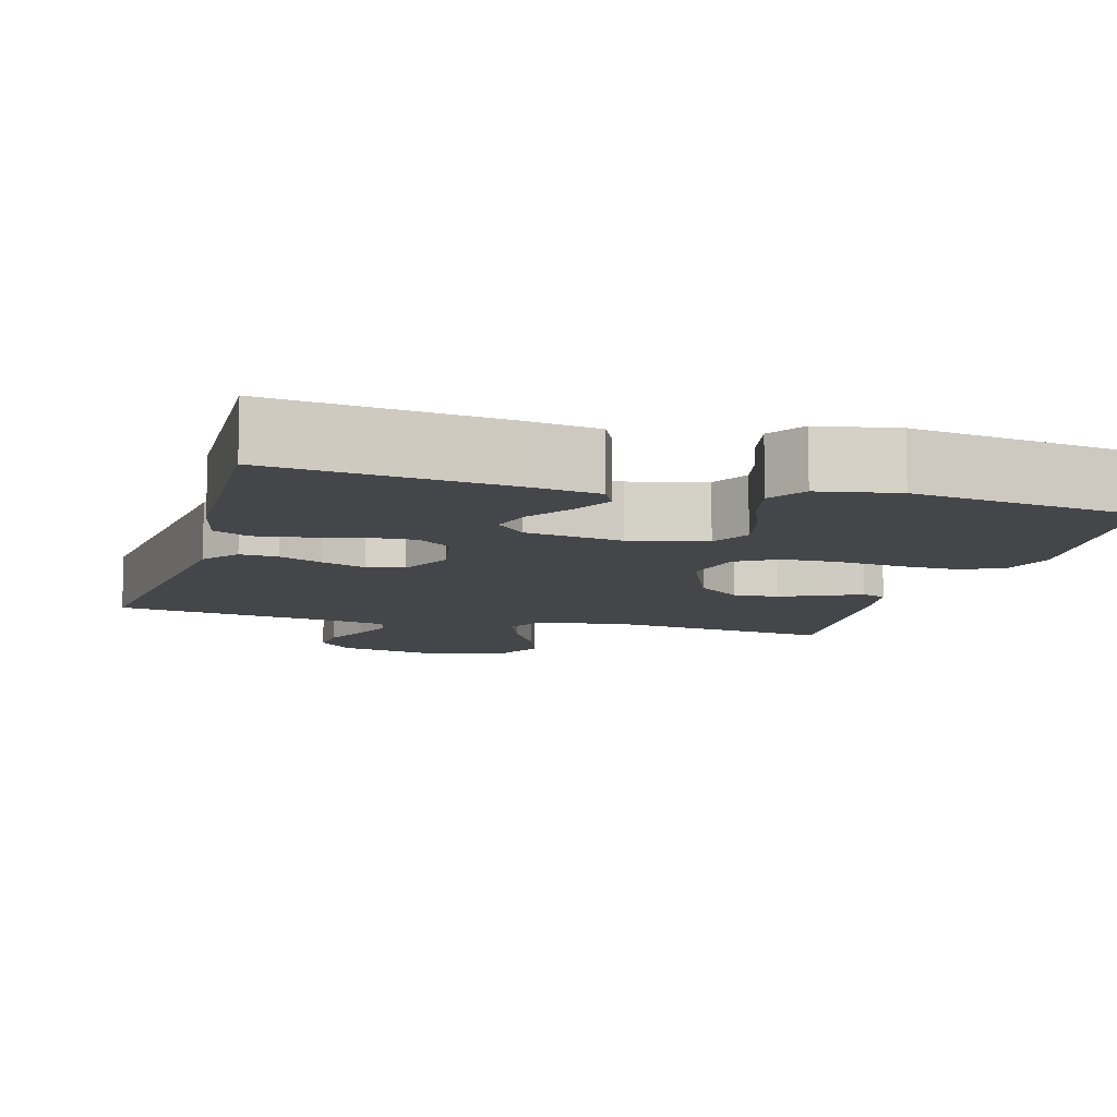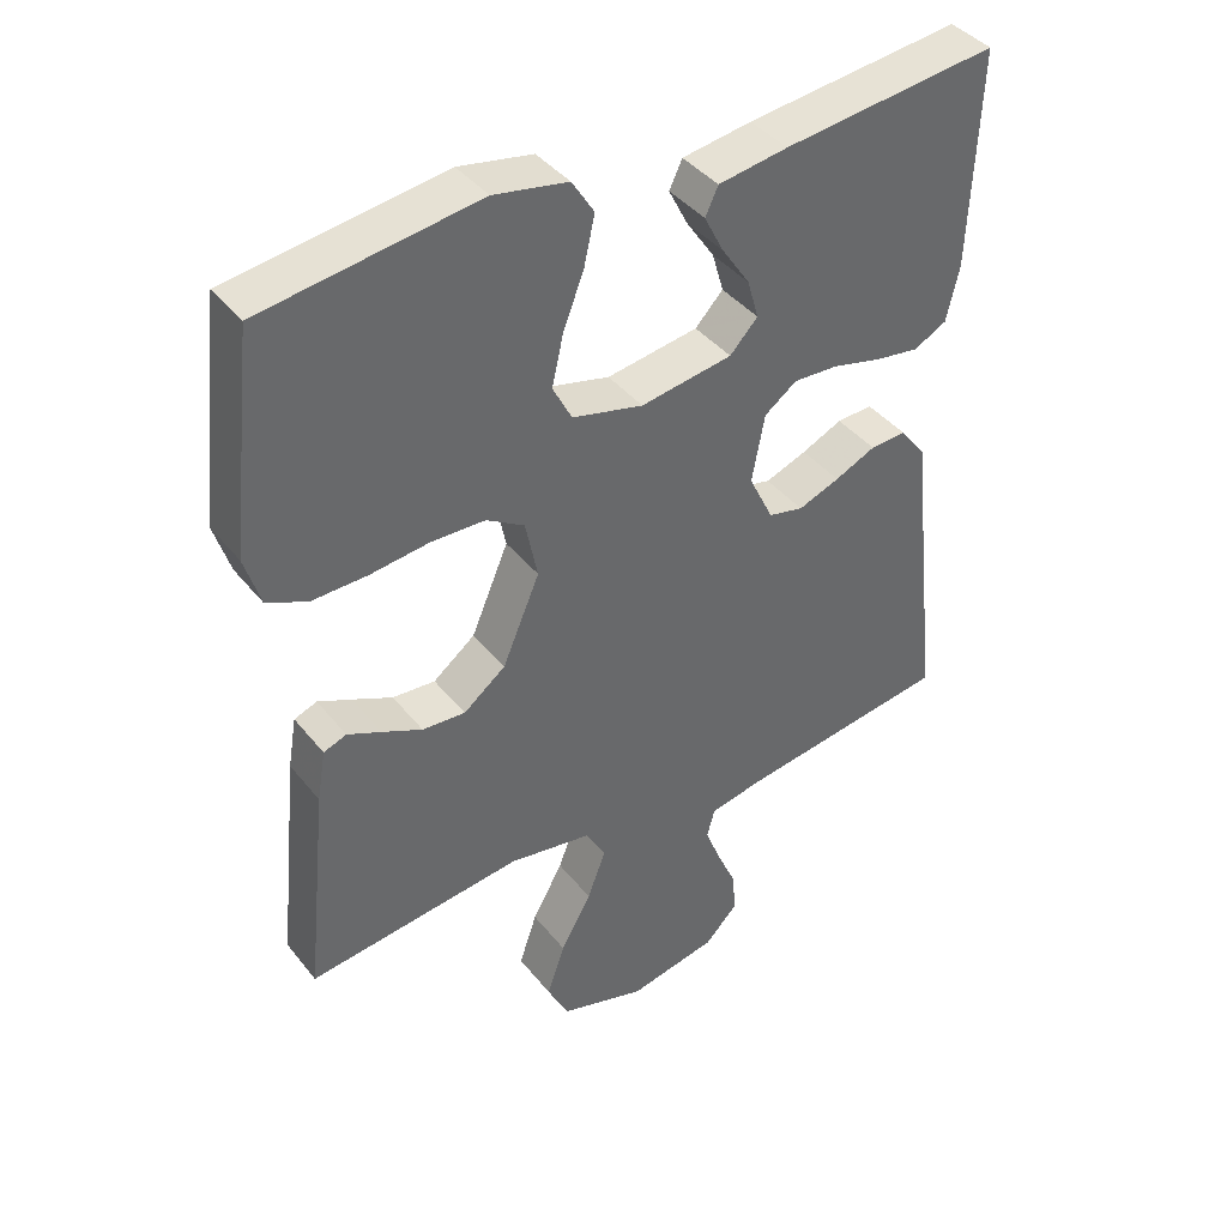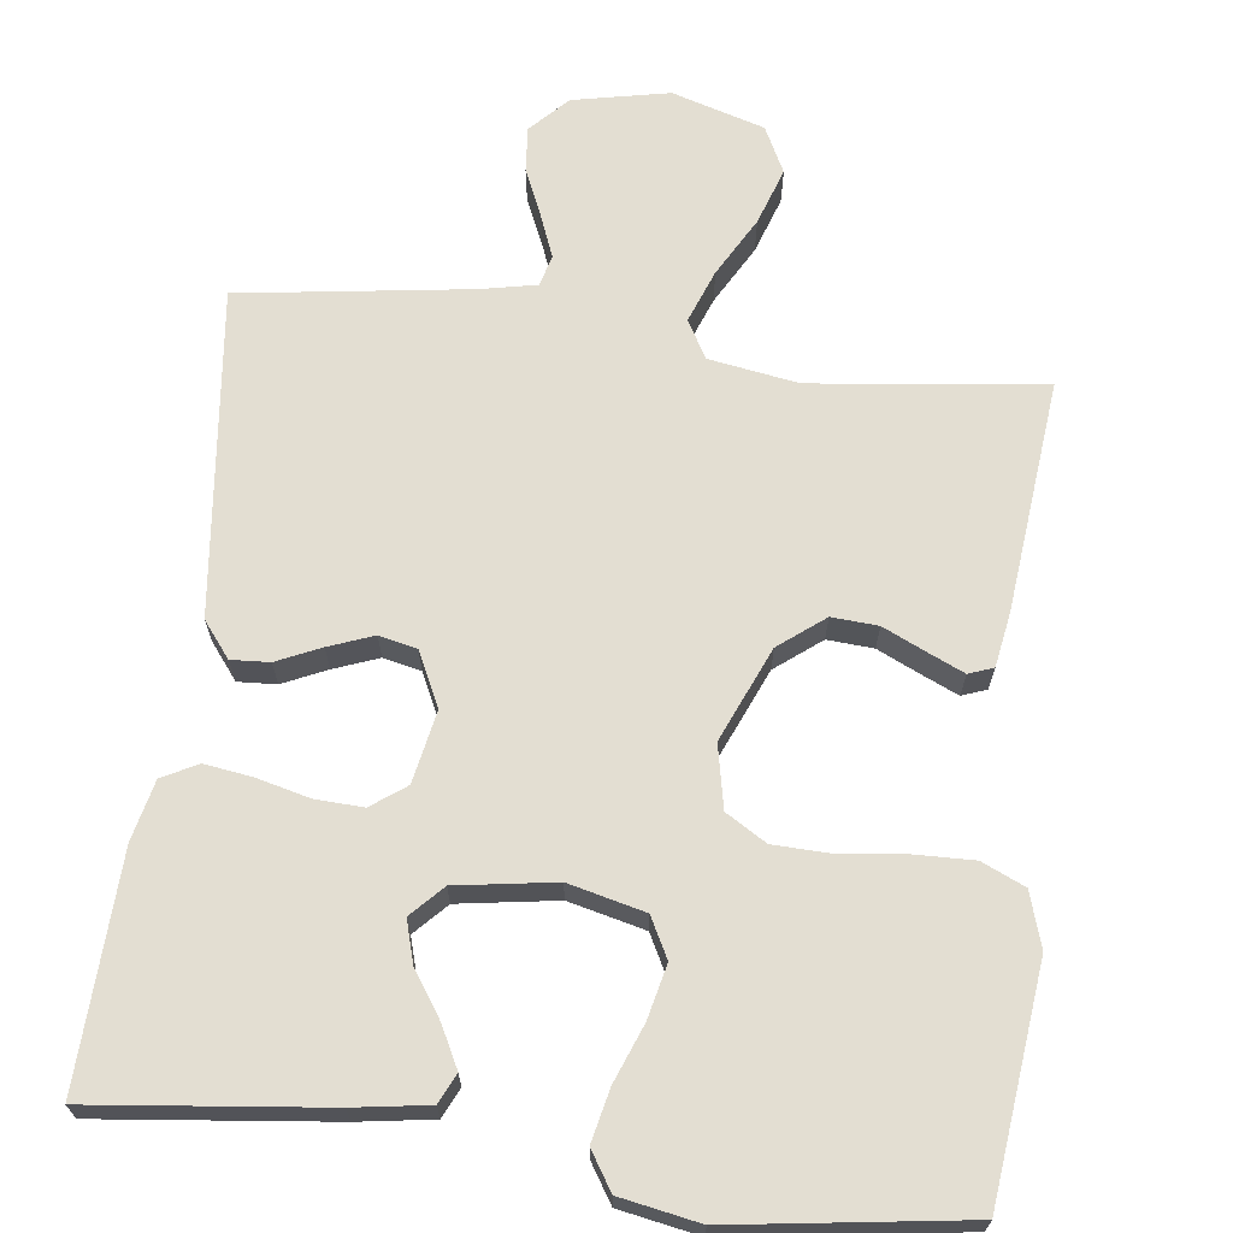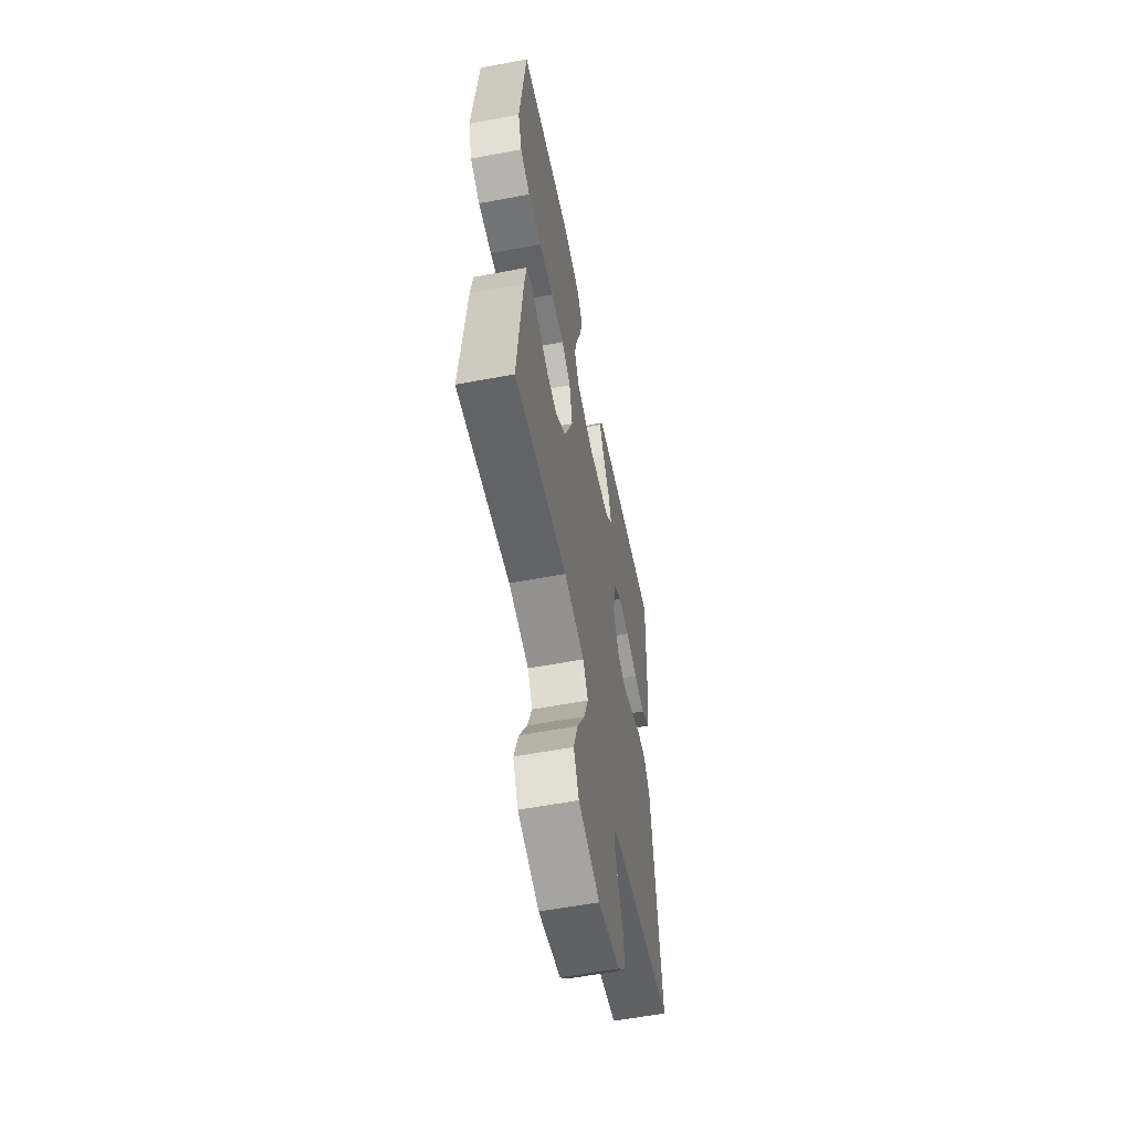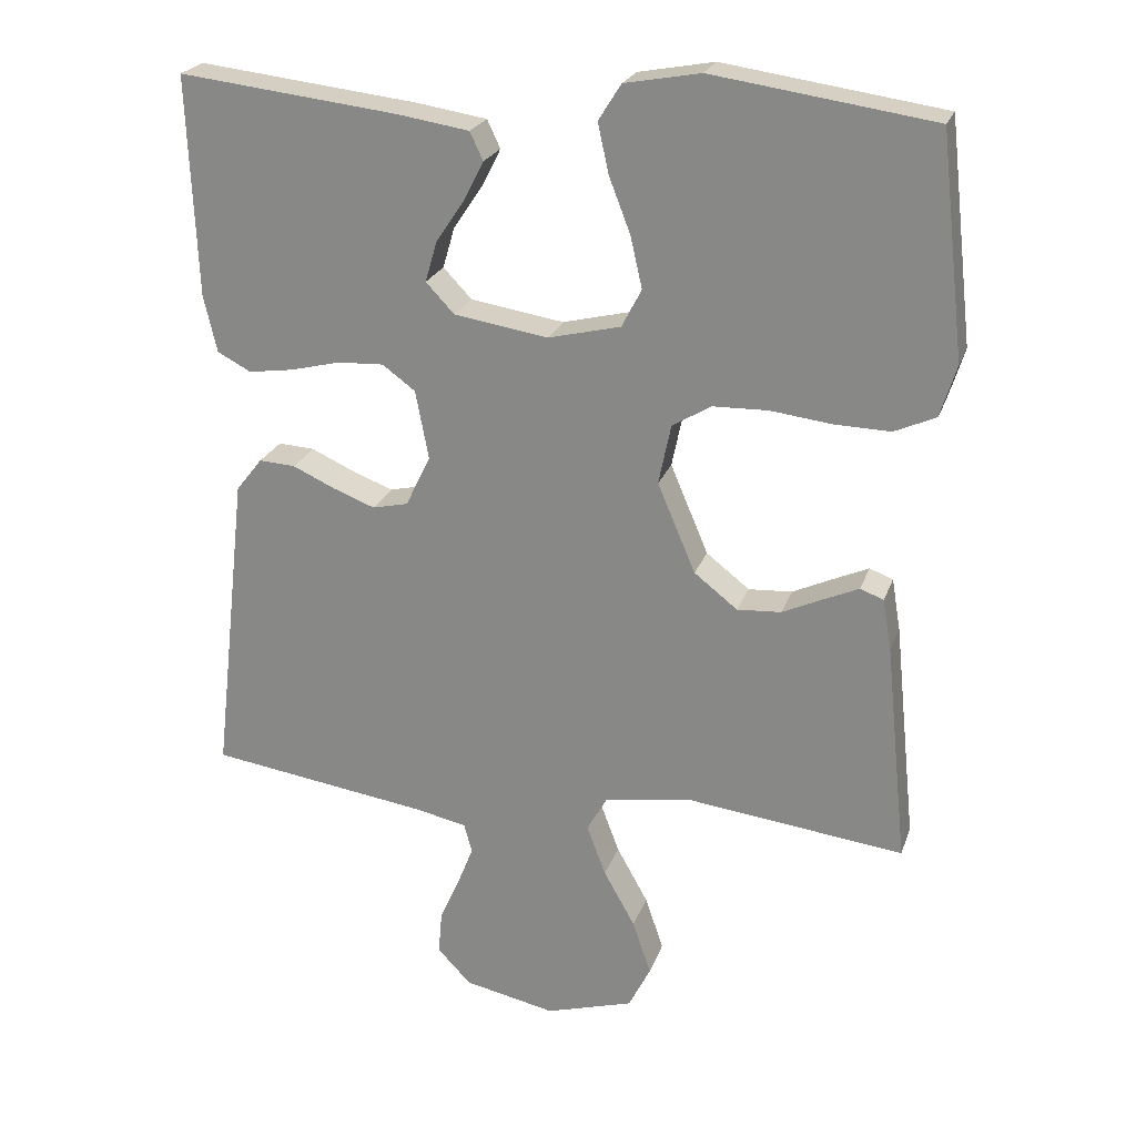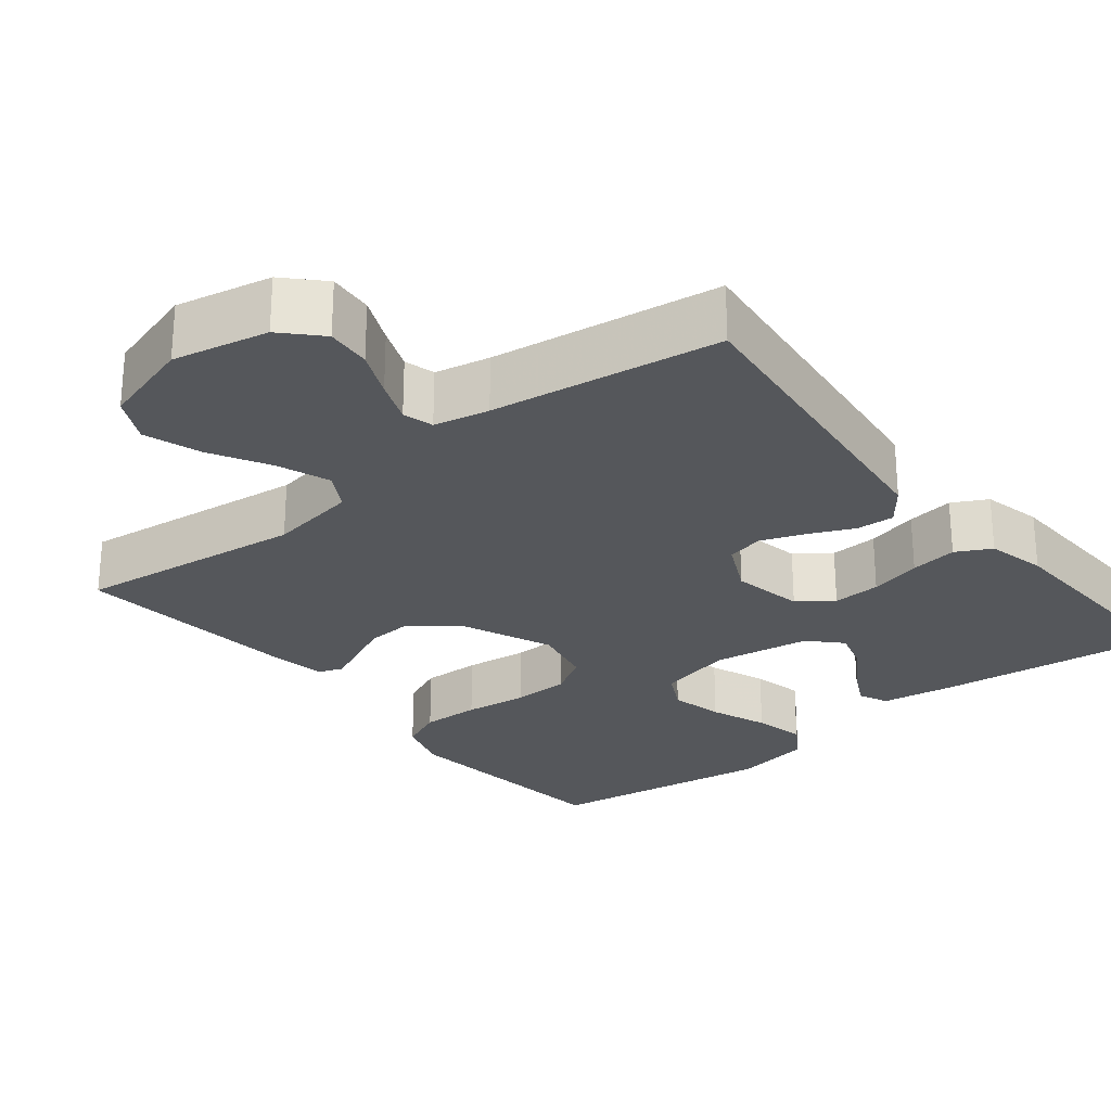
<metadata>
{"format":"obj","ext":"obj","renderer":"f3d","projection":"perspective","resolution":1024,"background":"white","views":[{"elev":-9.6,"azim":-15.9,"up":"+Y"},{"elev":40.6,"azim":145.3,"up":"+Z"},{"elev":67.5,"azim":7.1,"up":"+Y"},{"elev":-57.6,"azim":101.1,"up":"+Z"},{"elev":23.3,"azim":16.7,"up":"+Z"},{"elev":-26.4,"azim":-141.3,"up":"+Y"}]}
</metadata>
<code>
v 0.5 0.07 -0.5
v 0.2 0.07 -0.464
v 0.084 0.07 -0.483
v 0.056 0.07 -0.532
v 0.082 0.07 -0.601
v 0.125 0.07 -0.678
v 0.15 0.07 -0.752
v 0.12 0.07 -0.812
v 0 0.07 -0.848
v -0.125 0.07 -0.822
v -0.171 0.07 -0.774
v -0.166 0.07 -0.715
v -0.139 0.07 -0.654
v -0.117 0.07 -0.598
v -0.128 0.07 -0.558
v -0.2 0.07 -0.543
v -0.5 0.07 -0.5
v -0.466 0.07 -0.2
v -0.452 0.07 -0.076
v -0.416 0.07 -0.03
v -0.366 0.07 -0.033
v -0.309 0.07 -0.059
v -0.251 0.07 -0.081
v -0.202 0.07 -0.07
v -0.168 0.07 0
v -0.186 0.07 0.094
v -0.231 0.07 0.127
v -0.294 0.07 0.124
v -0.362 0.07 0.107
v -0.424 0.07 0.098
v -0.47 0.07 0.122
v -0.488 0.07 0.2
v -0.5 0.07 0.5
v -0.2 0.07 0.466
v -0.103 0.07 0.451
v -0.085 0.07 0.413
v -0.112 0.07 0.36
v -0.151 0.07 0.302
v -0.167 0.07 0.247
v -0.128 0.07 0.206
v 0 0.07 0.186
v 0.099 0.07 0.21
v 0.126 0.07 0.262
v 0.11 0.07 0.332
v 0.081 0.07 0.407
v 0.066 0.07 0.475
v 0.097 0.07 0.524
v 0.2 0.07 0.543
v 0.5 0.07 0.5
v 0.534 0.07 0.2
v 0.512 0.07 0.129
v 0.456 0.07 0.104
v 0.379 0.07 0.106
v 0.296 0.07 0.116
v 0.221 0.07 0.114
v 0.168 0.07 0.082
v 0.151 0.07 0
v 0.203 0.07 -0.122
v 0.262 0.07 -0.168
v 0.322 0.07 -0.164
v 0.378 0.07 -0.138
v 0.425 0.07 -0.117
v 0.457 0.07 -0.129
v 0.469 0.07 -0.2
v 0.5 0 -0.5
v 0.2 0 -0.464
v 0.084 0 -0.483
v 0.056 0 -0.532
v 0.082 0 -0.601
v 0.125 0 -0.678
v 0.15 0 -0.752
v 0.12 0 -0.812
v 0 0 -0.848
v -0.125 0 -0.822
v -0.171 0 -0.774
v -0.166 0 -0.715
v -0.139 0 -0.654
v -0.117 0 -0.598
v -0.128 0 -0.558
v -0.2 0 -0.543
v -0.5 0 -0.5
v -0.466 0 -0.2
v -0.452 0 -0.076
v -0.416 0 -0.03
v -0.366 0 -0.033
v -0.309 0 -0.059
v -0.251 0 -0.081
v -0.202 0 -0.07
v -0.168 0 0
v -0.186 0 0.094
v -0.231 0 0.127
v -0.294 0 0.124
v -0.362 0 0.107
v -0.424 0 0.098
v -0.47 0 0.122
v -0.488 0 0.2
v -0.5 0 0.5
v -0.2 0 0.466
v -0.103 0 0.451
v -0.085 0 0.413
v -0.112 0 0.36
v -0.151 0 0.302
v -0.167 0 0.247
v -0.128 0 0.206
v 0 0 0.186
v 0.099 0 0.21
v 0.126 0 0.262
v 0.11 0 0.332
v 0.081 0 0.407
v 0.066 0 0.475
v 0.097 0 0.524
v 0.2 0 0.543
v 0.5 0 0.5
v 0.534 0 0.2
v 0.512 0 0.129
v 0.456 0 0.104
v 0.379 0 0.106
v 0.296 0 0.116
v 0.221 0 0.114
v 0.168 0 0.082
v 0.151 0 0
v 0.203 0 -0.122
v 0.262 0 -0.168
v 0.322 0 -0.164
v 0.378 0 -0.138
v 0.425 0 -0.117
v 0.457 0 -0.129
v 0.469 0 -0.2
f 63 64 1 2
f 60 61 62 63
f 60 63 2 3
f 59 60 3
f 58 59 3 4
f 57 58 4
f 51 52 53 54
f 51 54 55
f 50 51 55
f 49 50 55
f 48 49 55 56
f 44 45 46 47
f 43 44 47 48
f 35 36 37 38
f 33 34 35 38
f 33 38 39
f 32 33 39 40
f 28 29 30 31
f 27 28 31 32
f 19 20 21 22
f 18 19 22 23
f 16 17 18 23
f 15 16 23 24
f 10 11 12 13
f 10 13 14
f 9 10 14
f 5 6 7 8
f 4 5 8 9
f 43 48 56 57
f 42 43 57 4
f 41 42 4 9
f 27 32 40 41
f 26 27 41
f 25 26 41 9
f 15 24 25
f 9 14 15 25
f 66 65 128 127
f 127 126 125 124
f 67 66 127 124
f 67 124 123
f 68 67 123 122
f 68 122 121
f 118 117 116 115
f 119 118 115
f 119 115 114
f 119 114 113
f 120 119 113 112
f 111 110 109 108
f 112 111 108 107
f 102 101 100 99
f 102 99 98 97
f 103 102 97
f 104 103 97 96
f 95 94 93 92
f 96 95 92 91
f 86 85 84 83
f 87 86 83 82
f 87 82 81 80
f 88 87 80 79
f 77 76 75 74
f 78 77 74
f 78 74 73
f 72 71 70 69
f 73 72 69 68
f 121 120 112 107
f 68 121 107 106
f 73 68 106 105
f 105 104 96 91
f 105 91 90
f 73 105 90 89
f 89 88 79
f 89 79 78 73
f 1 65 66 2
f 2 66 67 3
f 3 67 68 4
f 4 68 69 5
f 5 69 70 6
f 6 70 71 7
f 7 71 72 8
f 8 72 73 9
f 9 73 74 10
f 10 74 75 11
f 11 75 76 12
f 12 76 77 13
f 13 77 78 14
f 14 78 79 15
f 15 79 80 16
f 16 80 81 17
f 17 81 82 18
f 18 82 83 19
f 19 83 84 20
f 20 84 85 21
f 21 85 86 22
f 22 86 87 23
f 23 87 88 24
f 24 88 89 25
f 25 89 90 26
f 26 90 91 27
f 27 91 92 28
f 28 92 93 29
f 29 93 94 30
f 30 94 95 31
f 31 95 96 32
f 32 96 97 33
f 33 97 98 34
f 34 98 99 35
f 35 99 100 36
f 36 100 101 37
f 37 101 102 38
f 38 102 103 39
f 39 103 104 40
f 40 104 105 41
f 41 105 106 42
f 42 106 107 43
f 43 107 108 44
f 44 108 109 45
f 45 109 110 46
f 46 110 111 47
f 47 111 112 48
f 48 112 113 49
f 49 113 114 50
f 50 114 115 51
f 51 115 116 52
f 52 116 117 53
f 53 117 118 54
f 54 118 119 55
f 55 119 120 56
f 56 120 121 57
f 57 121 122 58
f 58 122 123 59
f 59 123 124 60
f 60 124 125 61
f 61 125 126 62
f 62 126 127 63
f 63 127 128 64
f 64 128 65 1

</code>
